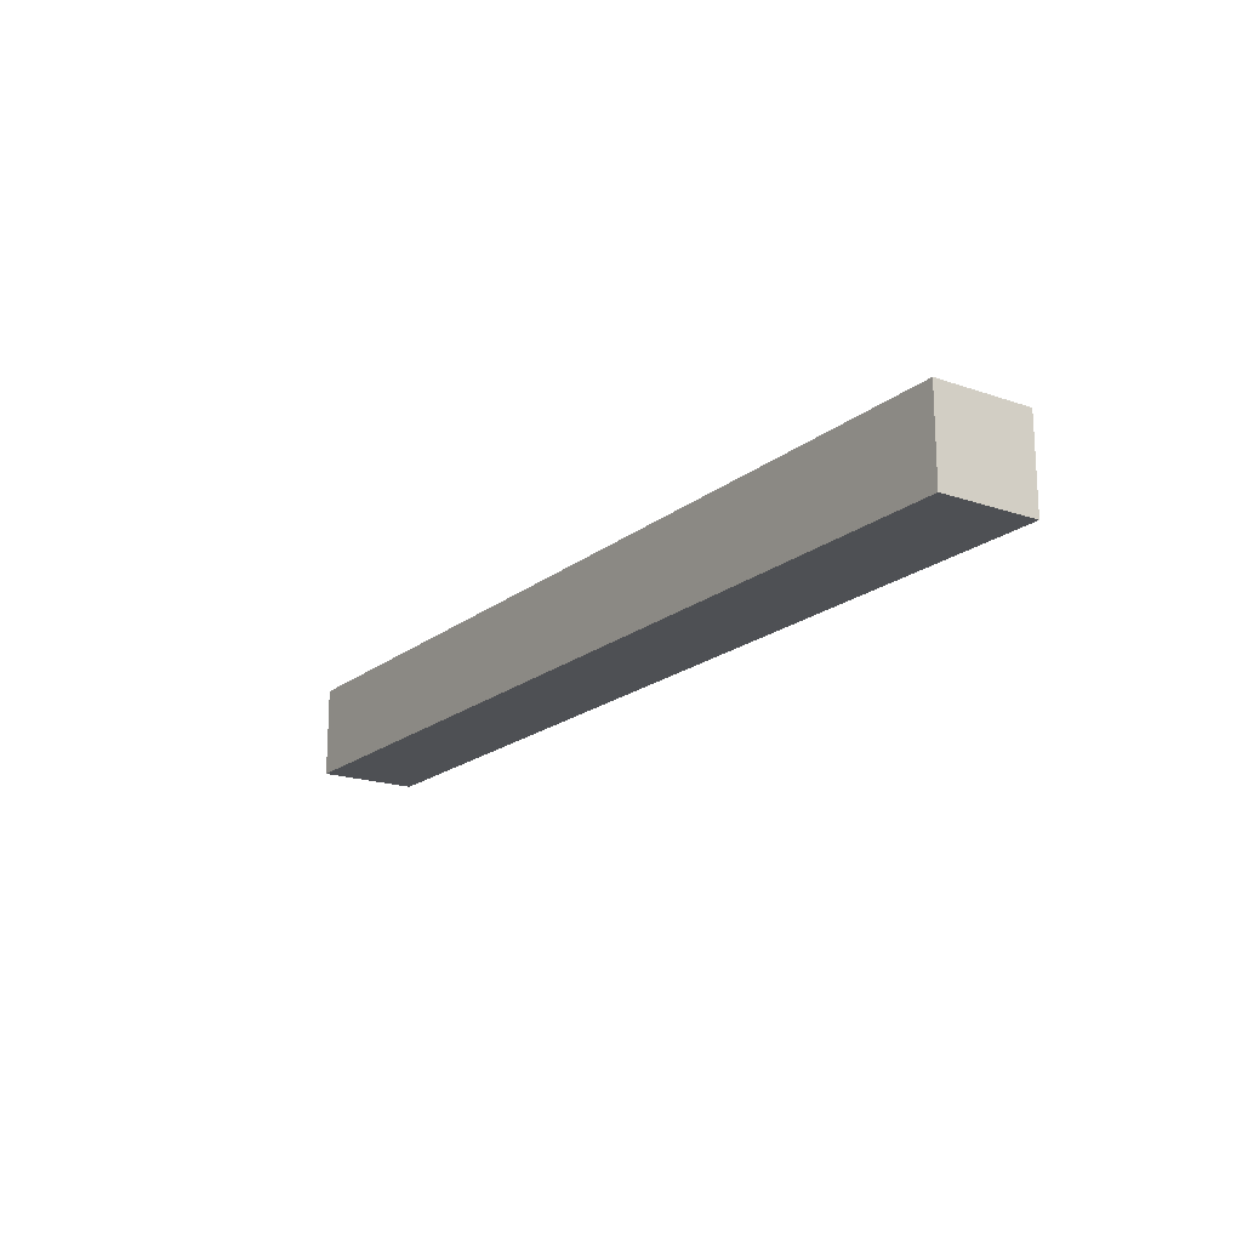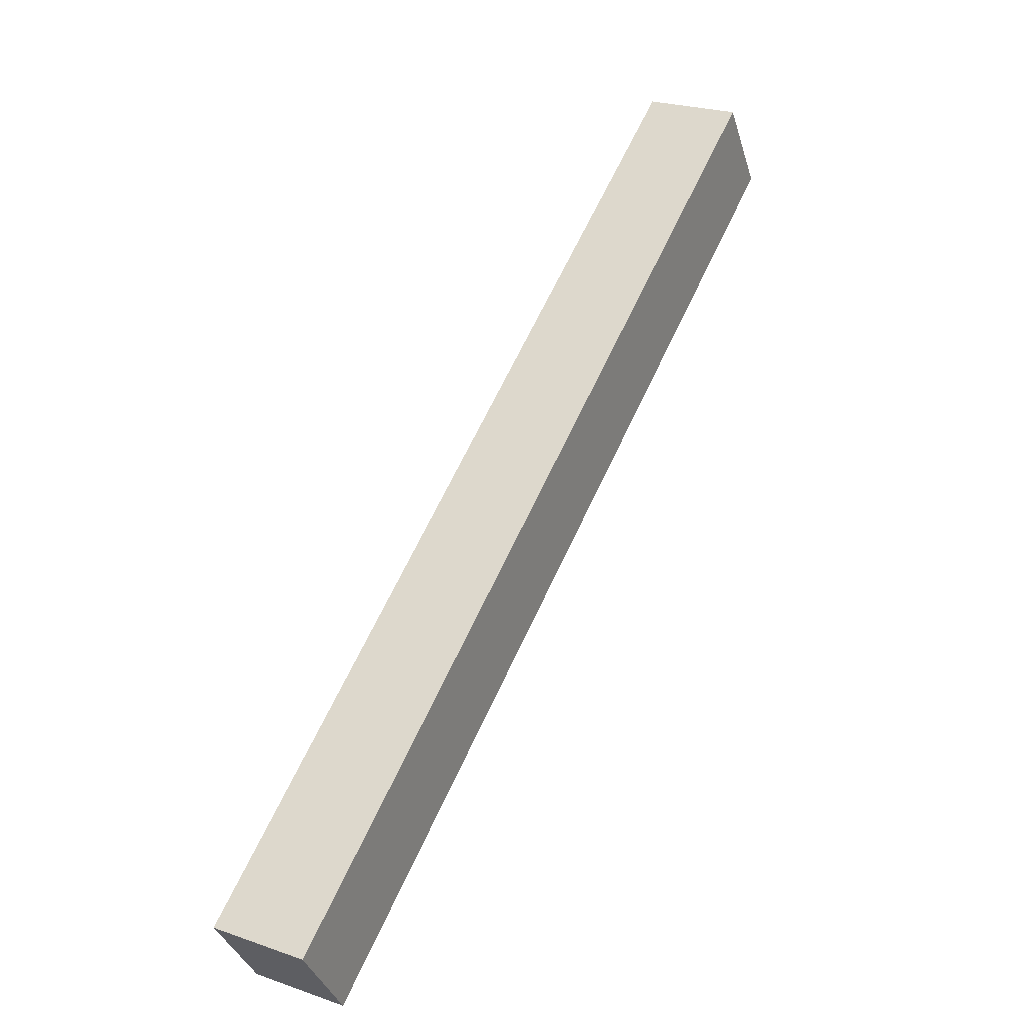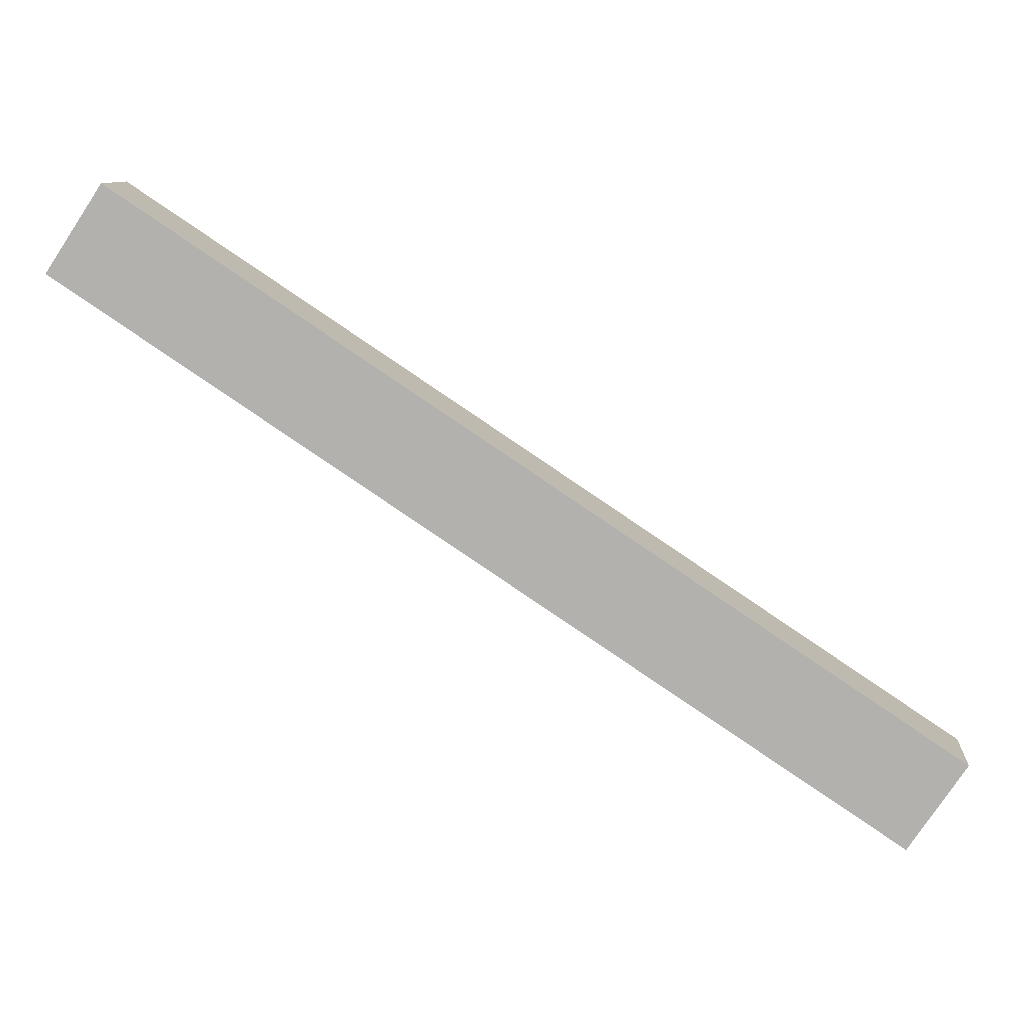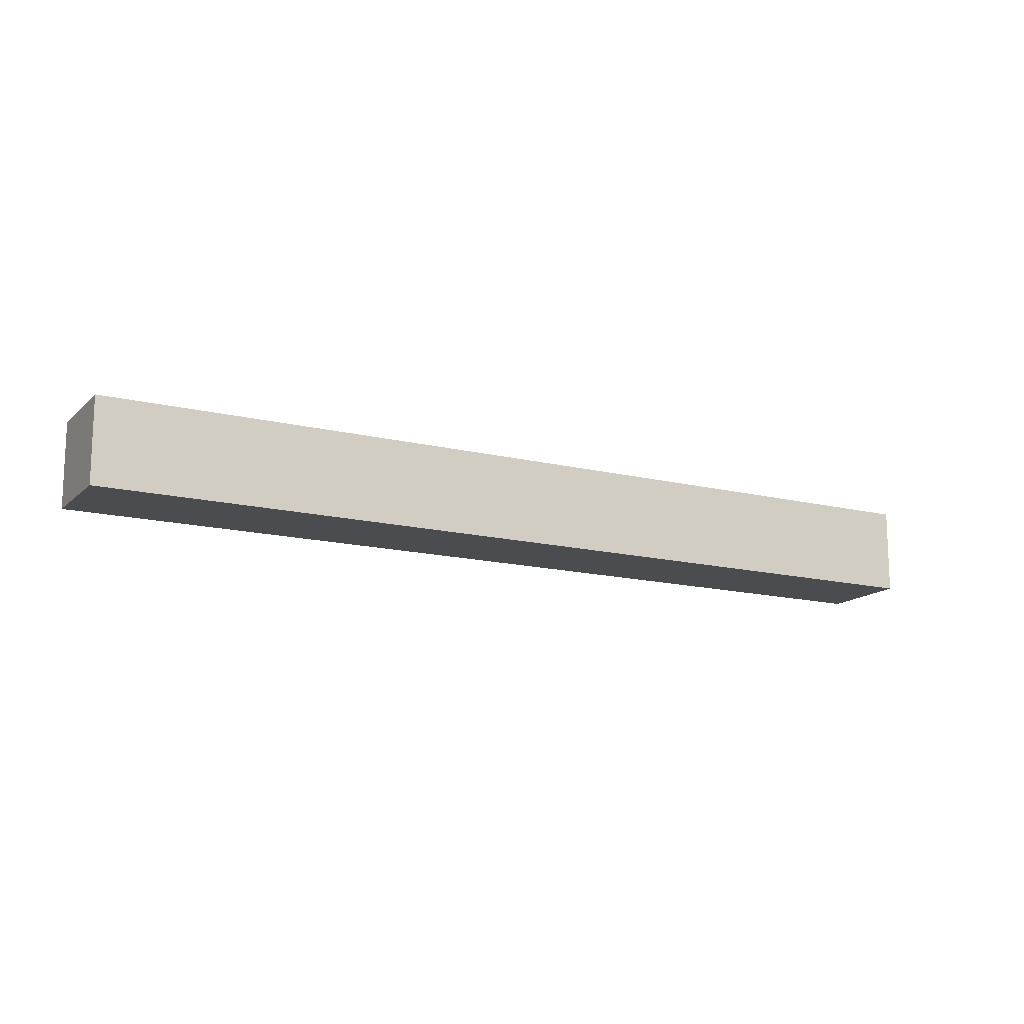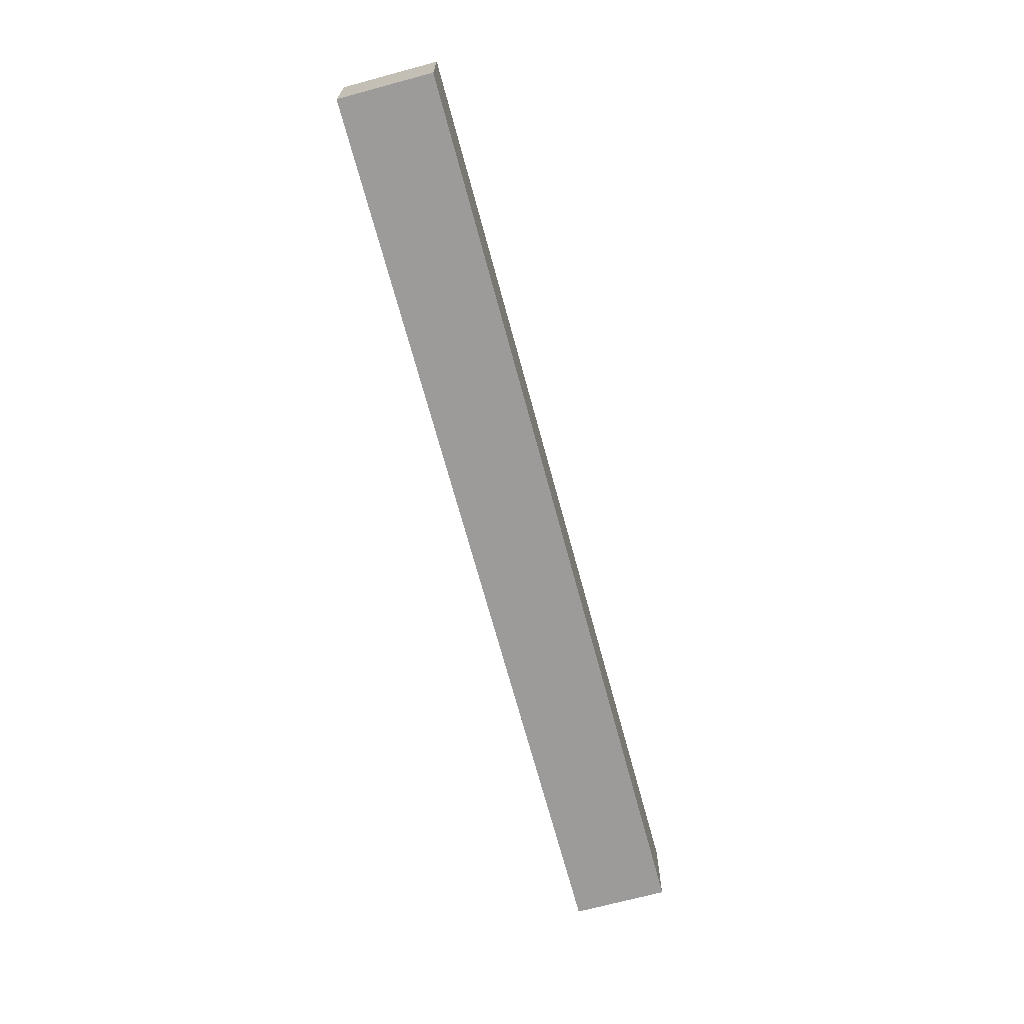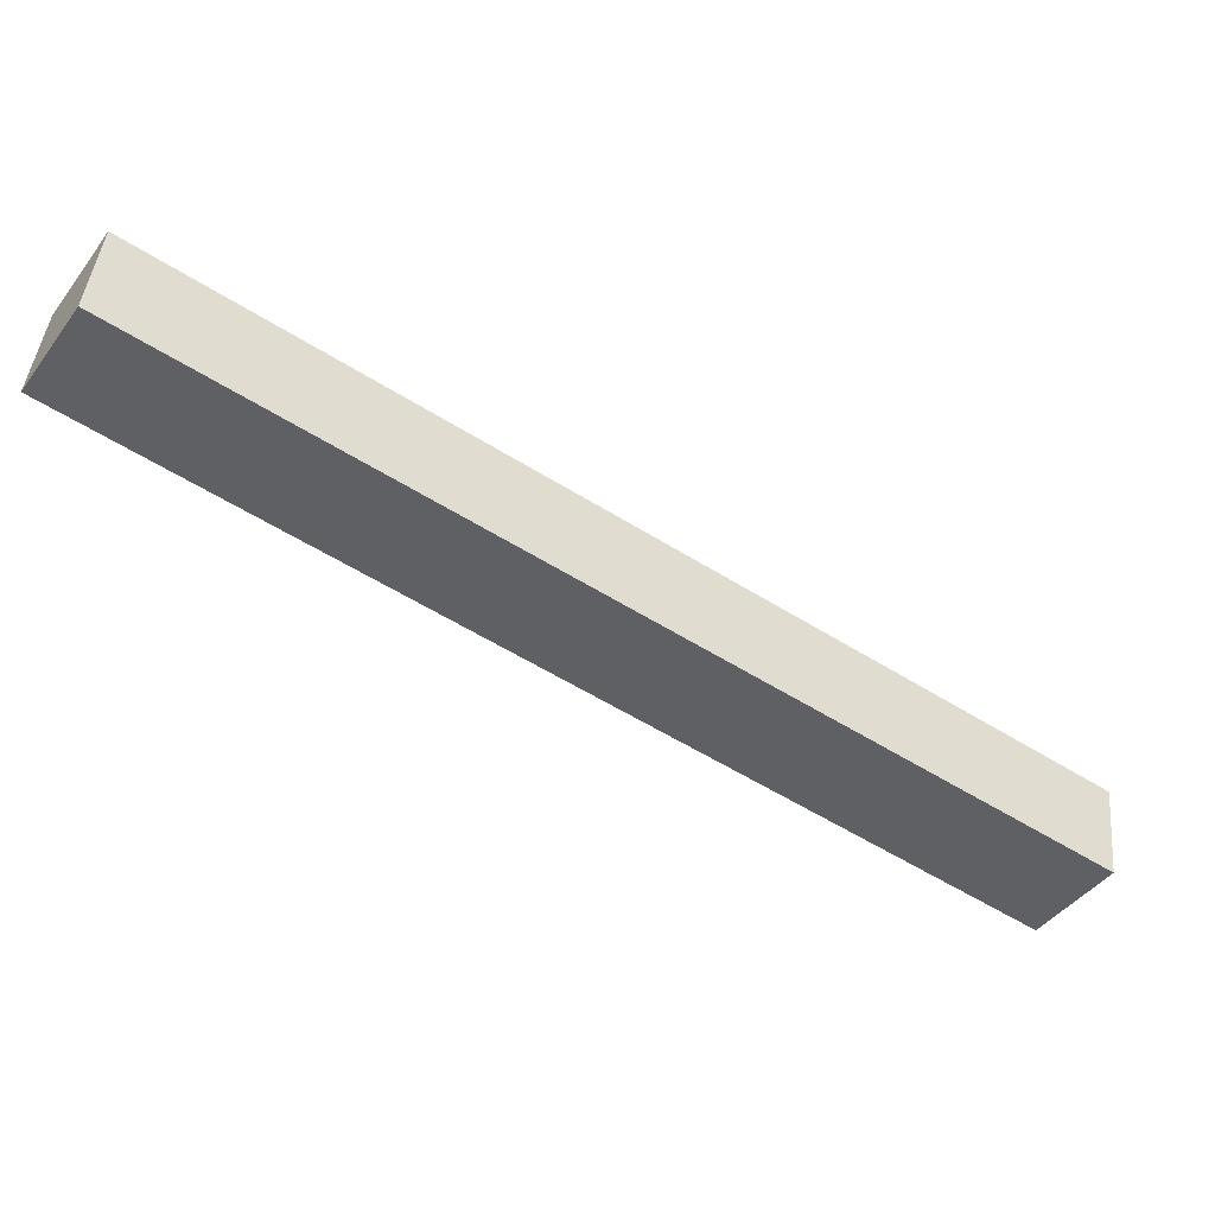
<metadata>
{"format":"obj","ext":"obj","renderer":"f3d","projection":"perspective","resolution":1024,"background":"white","views":[{"elev":-18.5,"azim":89.6,"up":"+Y"},{"elev":24.5,"azim":119.6,"up":"+Z"},{"elev":9.7,"azim":4.7,"up":"+Z"},{"elev":-14.8,"azim":-174.6,"up":"+Y"},{"elev":-69.8,"azim":-41.3,"up":"+Y"},{"elev":44.2,"azim":5.5,"up":"+Z"}]}
</metadata>
<code>
v  20.68 2.336 -13.73
v  1.419 2.336 2.137
v  22.1 2.336 -11.59
v  0 2.336 1.43e-16
v  0.93 2.336 1.401
v  1.419 -1.309e-16 2.137
v  22.1 7.097e-16 -11.59
v  20.68 8.405e-16 -13.73
v  0 0 0
v  0.93 -8.579e-17 1.401
g defaultobject
f 1 2 3
f 2 1 4
f 2 4 5
f 6 3 2
f 3 6 7
f 7 1 3
f 1 7 8
f 8 4 1
f 4 8 9
f 5 6 2
f 6 5 4
f 6 4 10
f 10 4 9
f 6 8 7
f 8 6 10
f 8 10 9

</code>
